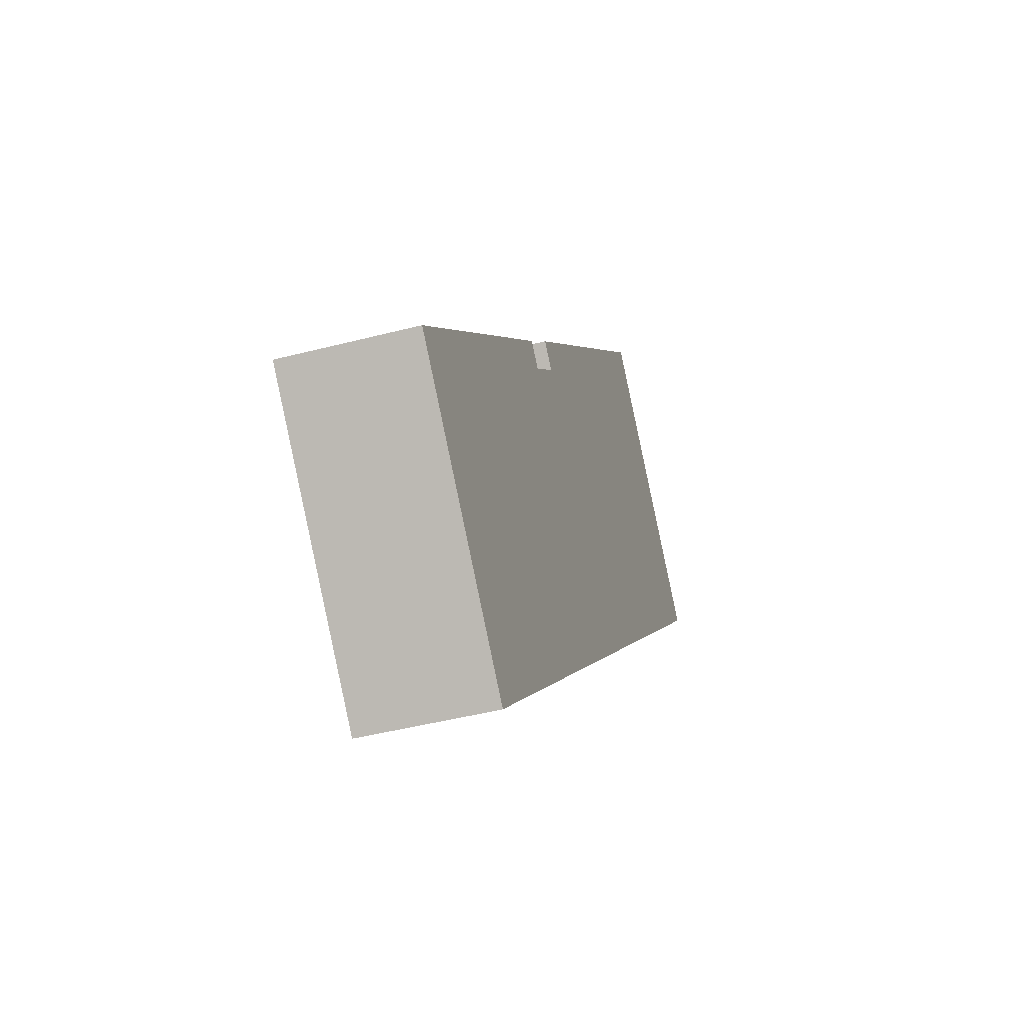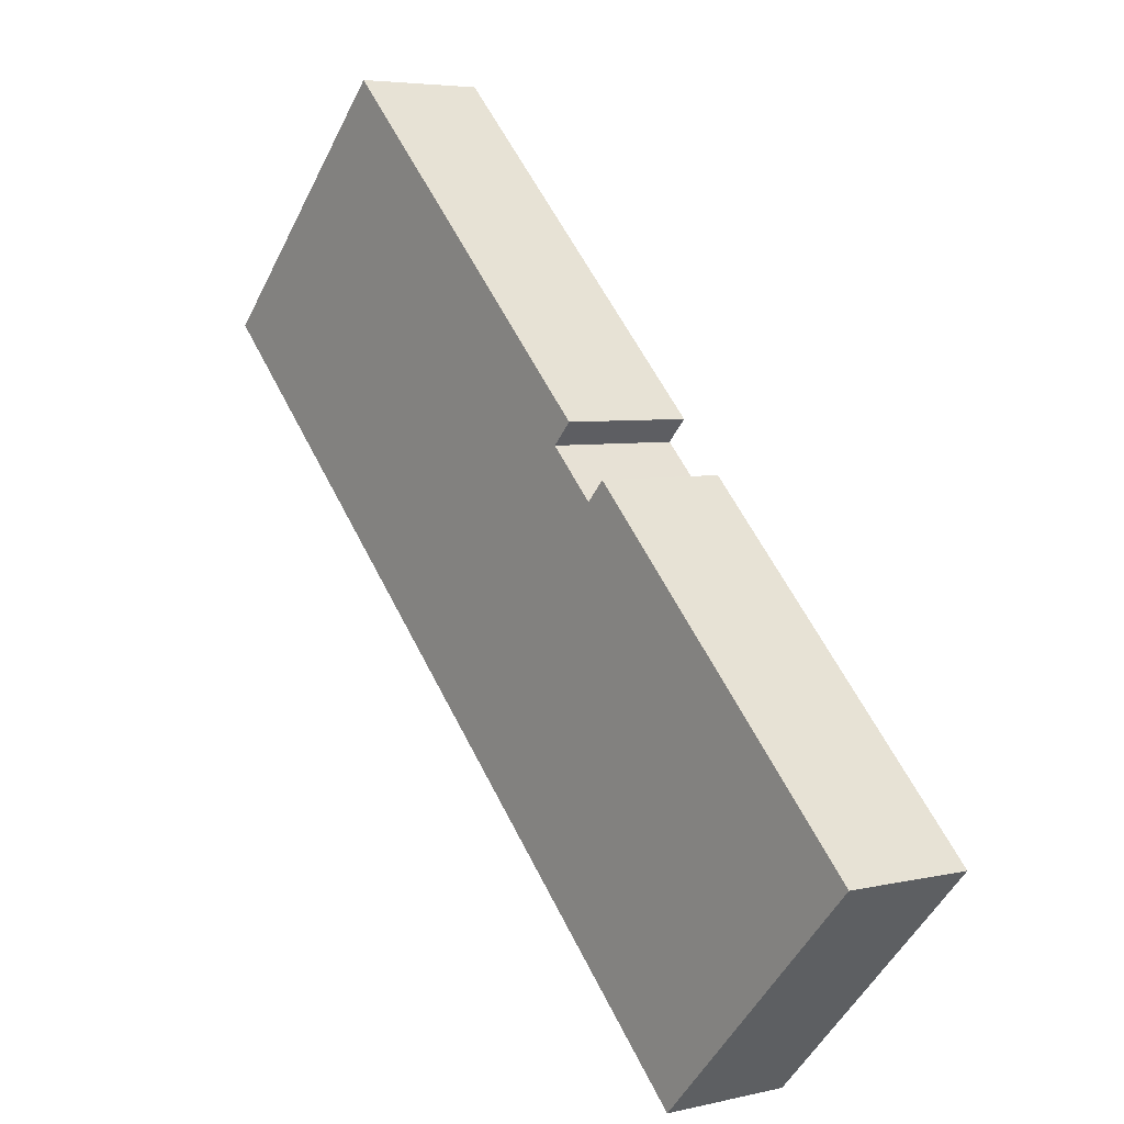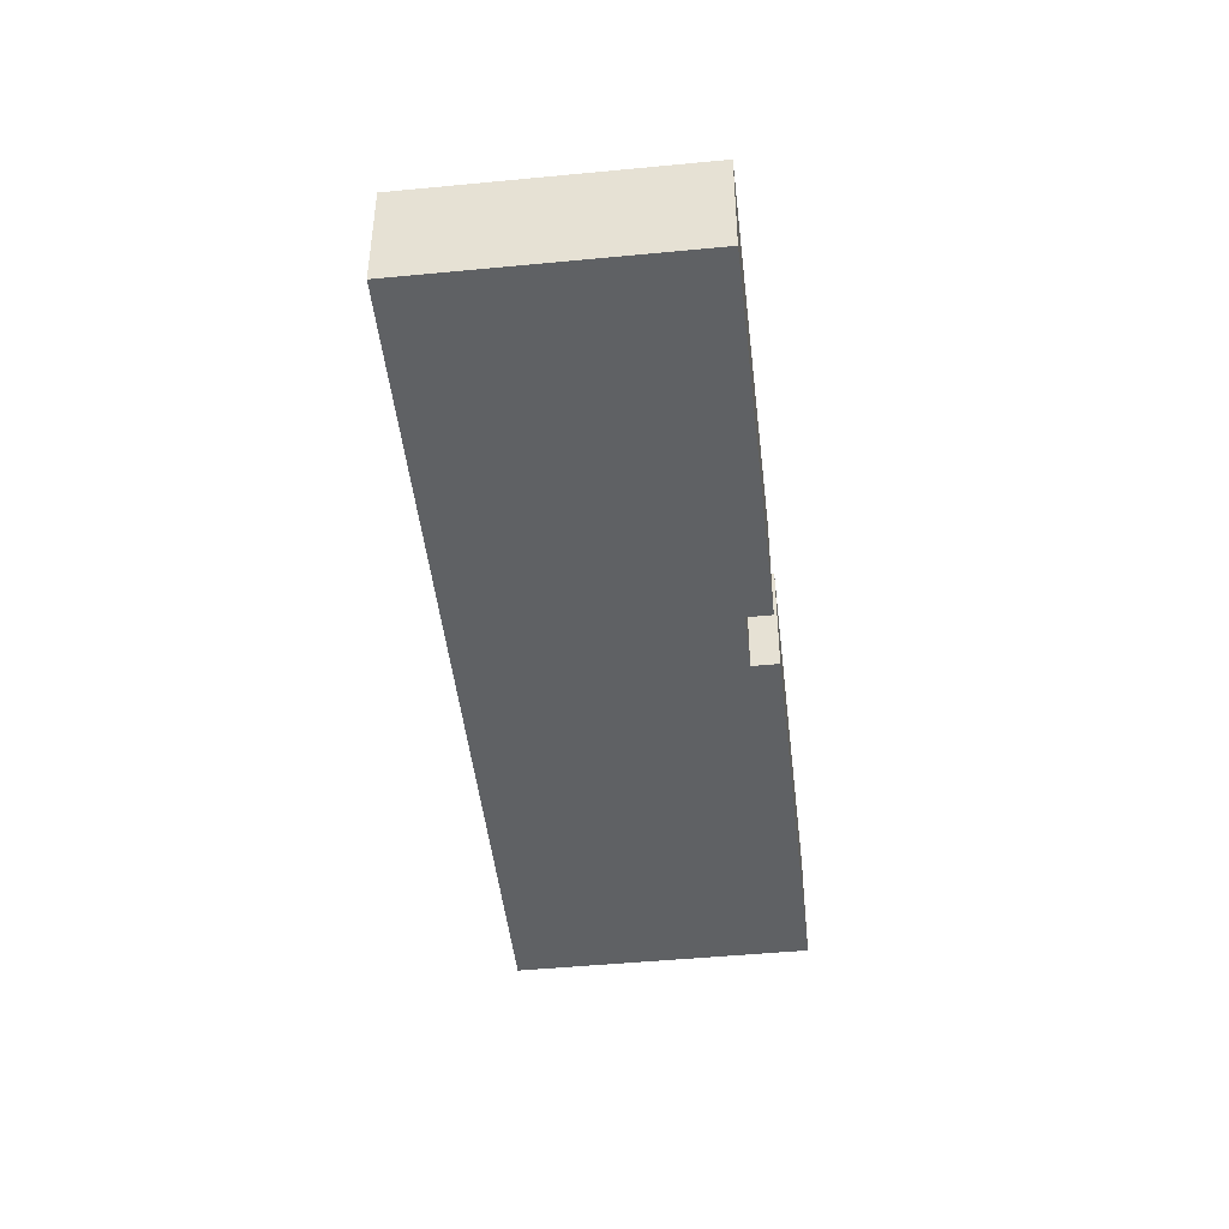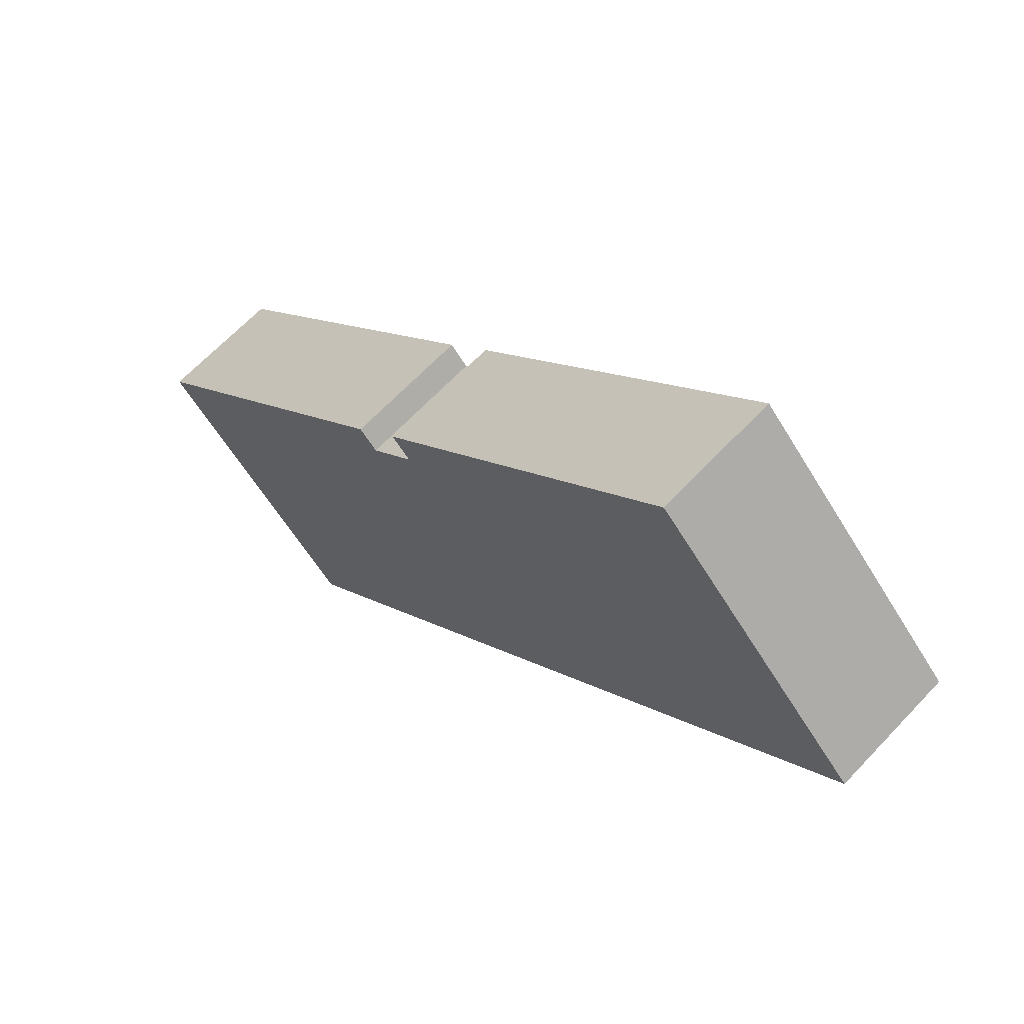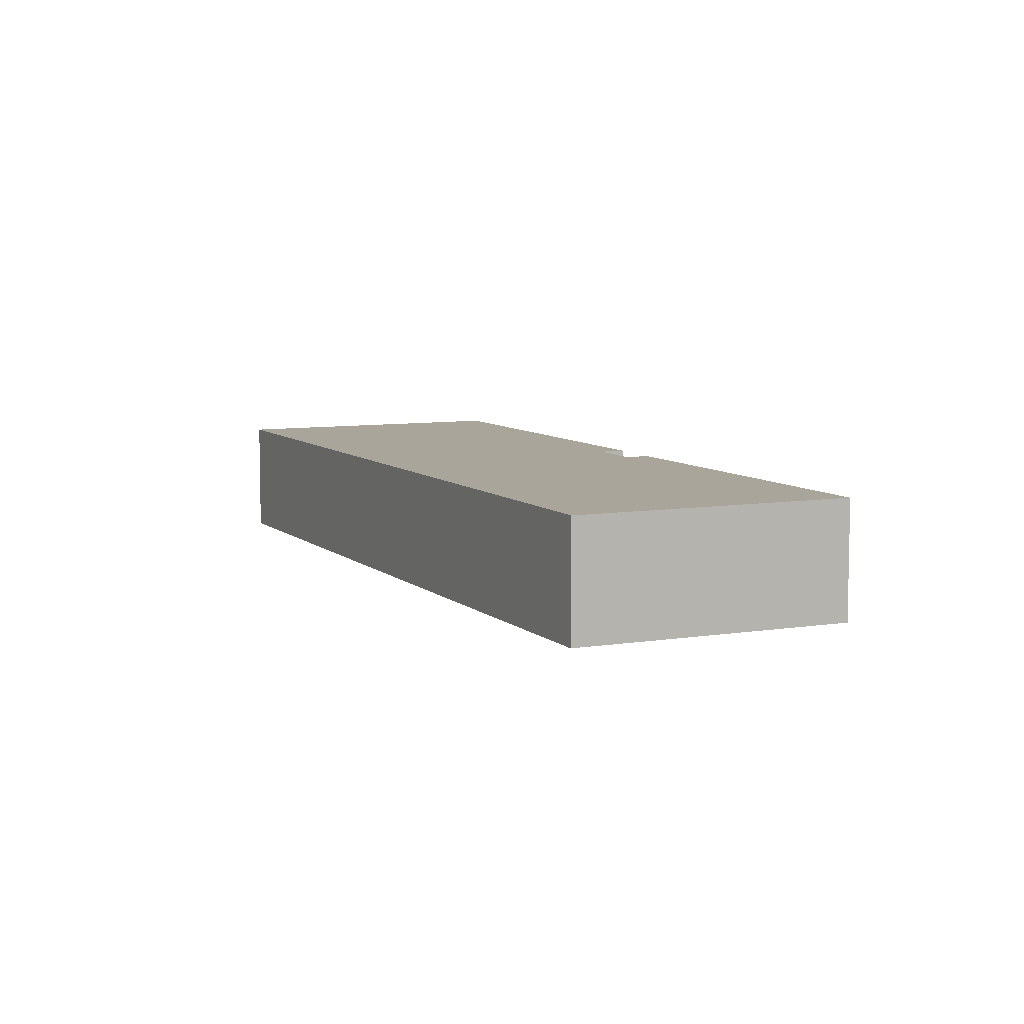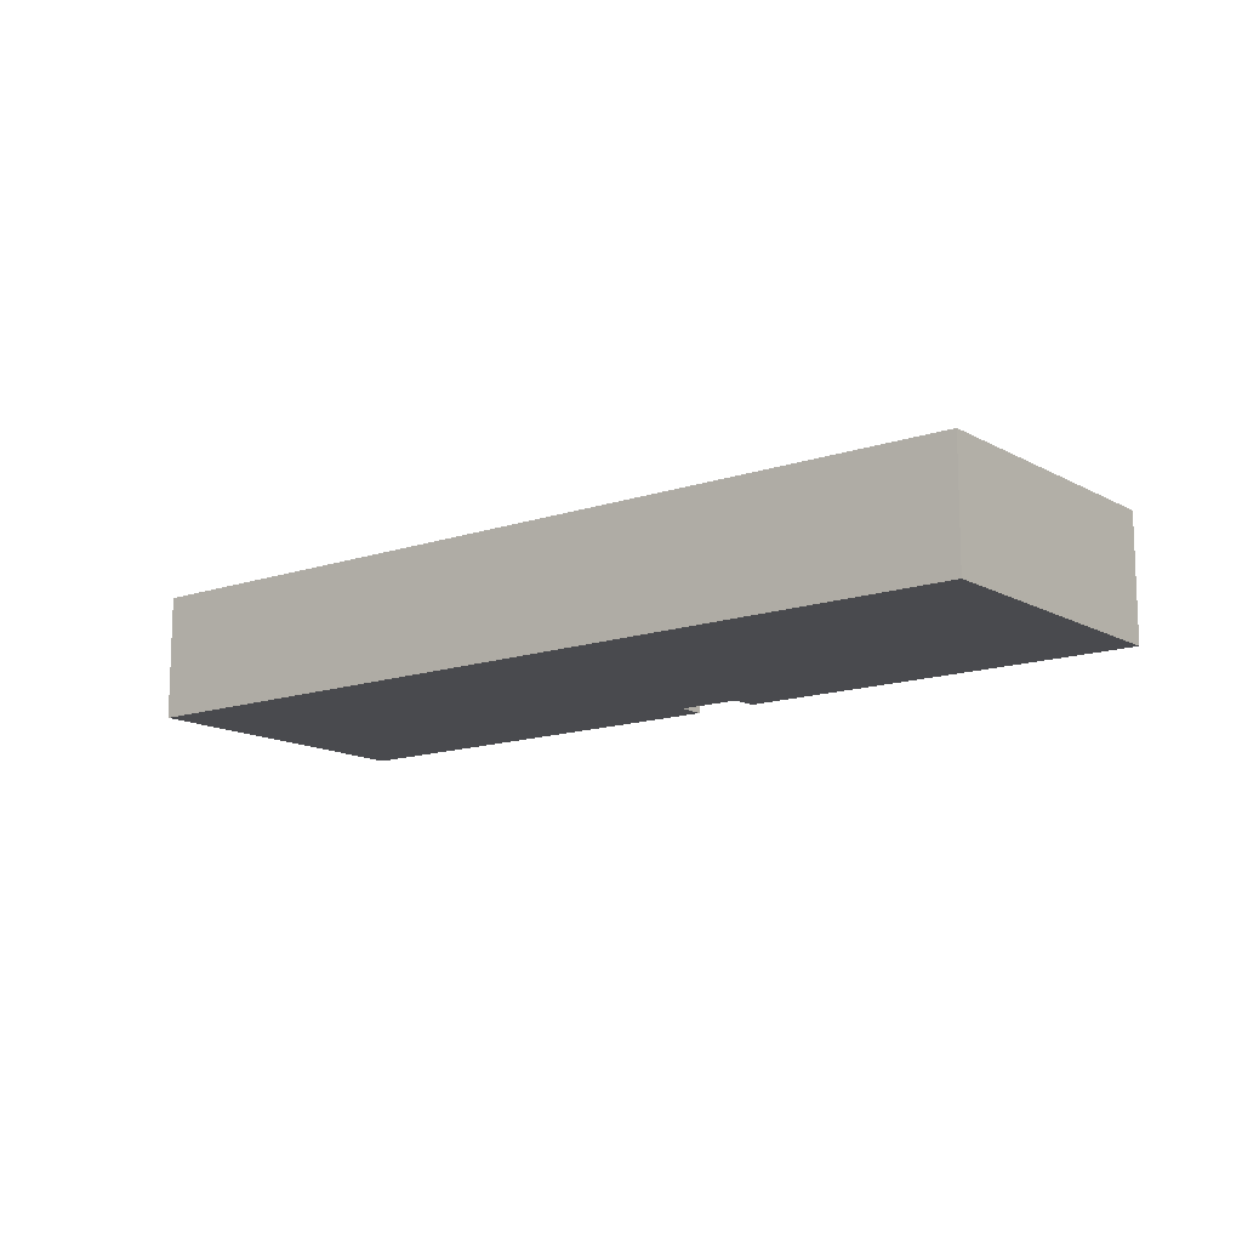
<metadata>
{"format":"obj","ext":"obj","renderer":"f3d","projection":"perspective","resolution":1024,"background":"white","views":[{"elev":-43.4,"azim":-72.8,"up":"+Z"},{"elev":4.9,"azim":-127.0,"up":"+Z"},{"elev":-46.0,"azim":-127.8,"up":"+Y"},{"elev":65.2,"azim":43.2,"up":"+Z"},{"elev":7.7,"azim":-158.9,"up":"+Y"},{"elev":-13.4,"azim":174.0,"up":"+Y"}]}
</metadata>
<code>
v  0 2.61 1.598e-16
v  4.166 2.61 4.069
v  4.459 2.61 -4.597
v  18.35 2.61 8.81
v  6.68 2.61 5.741
v  6.289 2.61 6.142
v  7.653 2.61 6.69
v  9.372 2.61 9.202
v  13.35 2.61 13.09
v  13.78 2.61 13.51
v  7.237 2.61 7.117
v  7.237 -4.358e-16 7.117
v  9.372 -5.635e-16 9.202
v  13.35 -8.013e-16 13.09
v  13.78 -8.272e-16 13.51
v  0 0 0
v  4.166 -2.492e-16 4.069
v  6.289 -3.761e-16 6.142
v  6.68 -3.515e-16 5.741
v  7.653 -4.096e-16 6.69
v  18.35 -5.395e-16 8.81
v  4.459 2.815e-16 -4.597
g defaultobject
f 1 2 3
f 4 3 2
f 5 4 2
f 6 5 2
f 7 4 5
f 8 4 7
f 9 4 8
f 10 4 9
f 7 11 8
f 12 8 11
f 8 12 13
f 8 13 9
f 9 13 14
f 9 14 10
f 10 14 15
f 16 2 1
f 2 16 17
f 2 17 6
f 6 17 18
f 19 7 5
f 7 19 20
f 15 4 10
f 4 15 21
f 18 5 6
f 5 18 19
f 21 3 4
f 3 21 22
f 22 1 3
f 1 22 16
f 20 11 7
f 11 20 12
f 21 16 22
f 16 21 17
f 17 21 19
f 19 21 20
f 20 21 12
f 12 21 13
f 13 21 14
f 14 21 15
f 18 17 19

</code>
